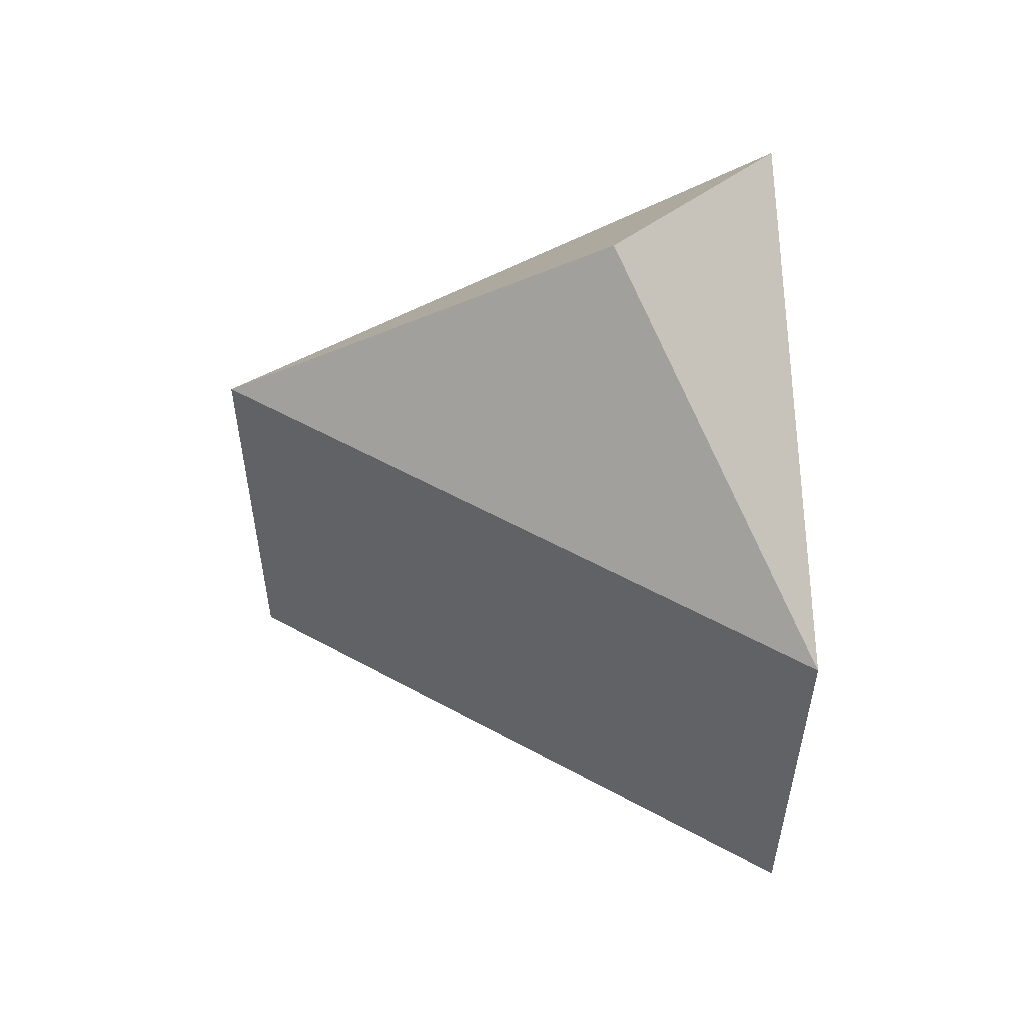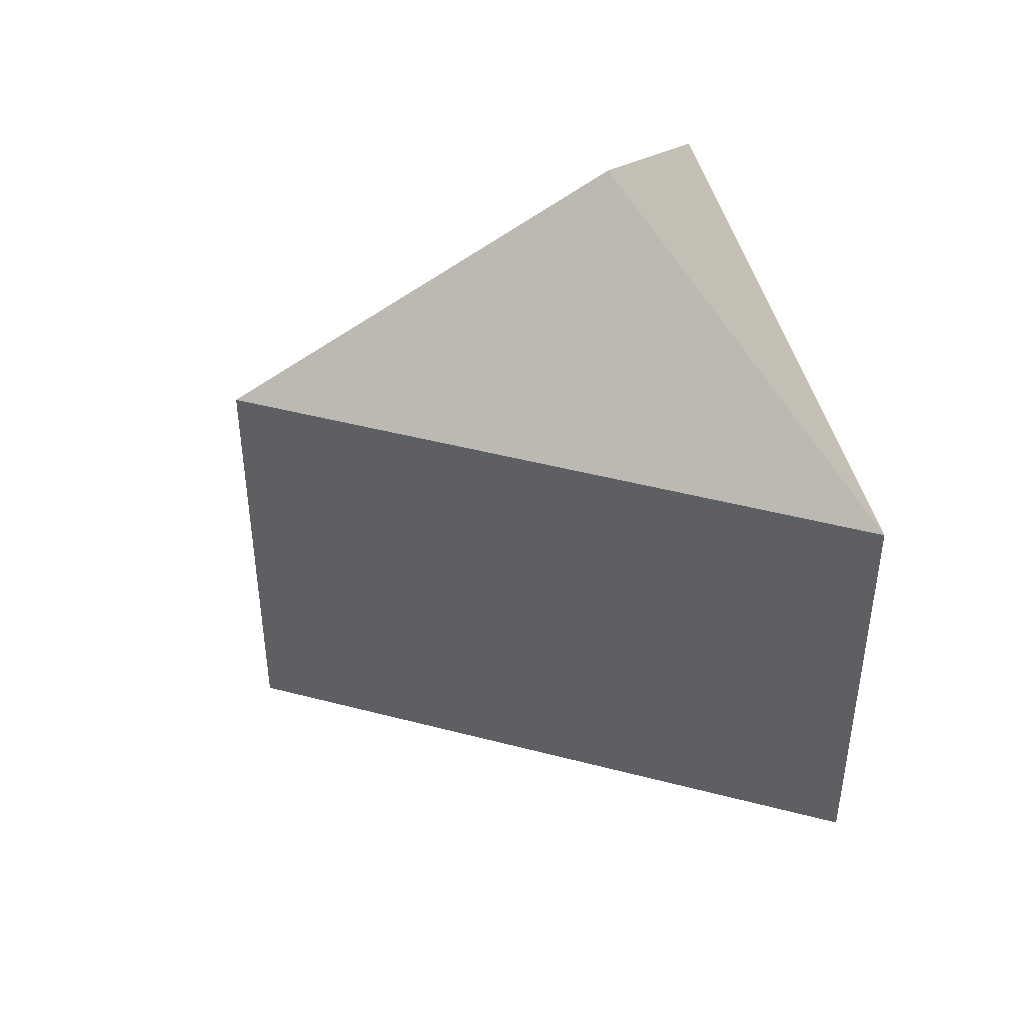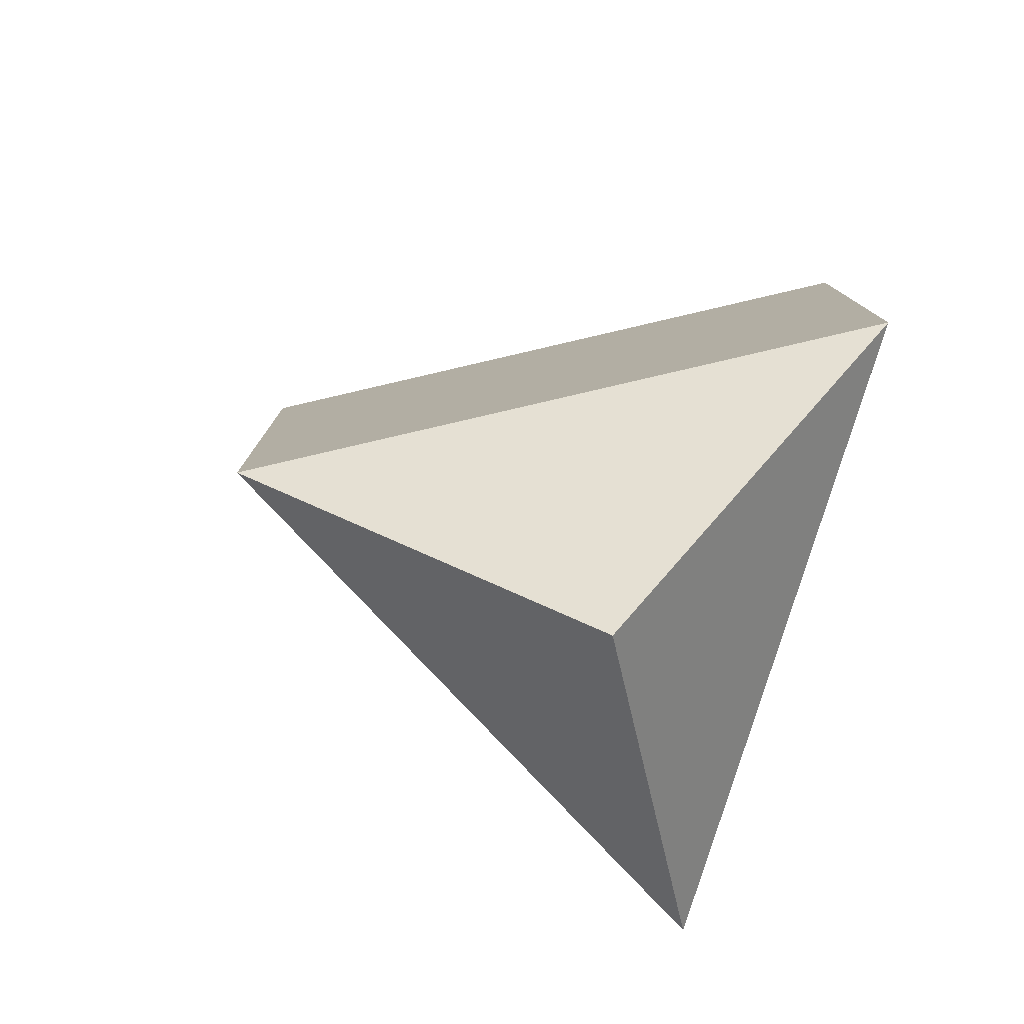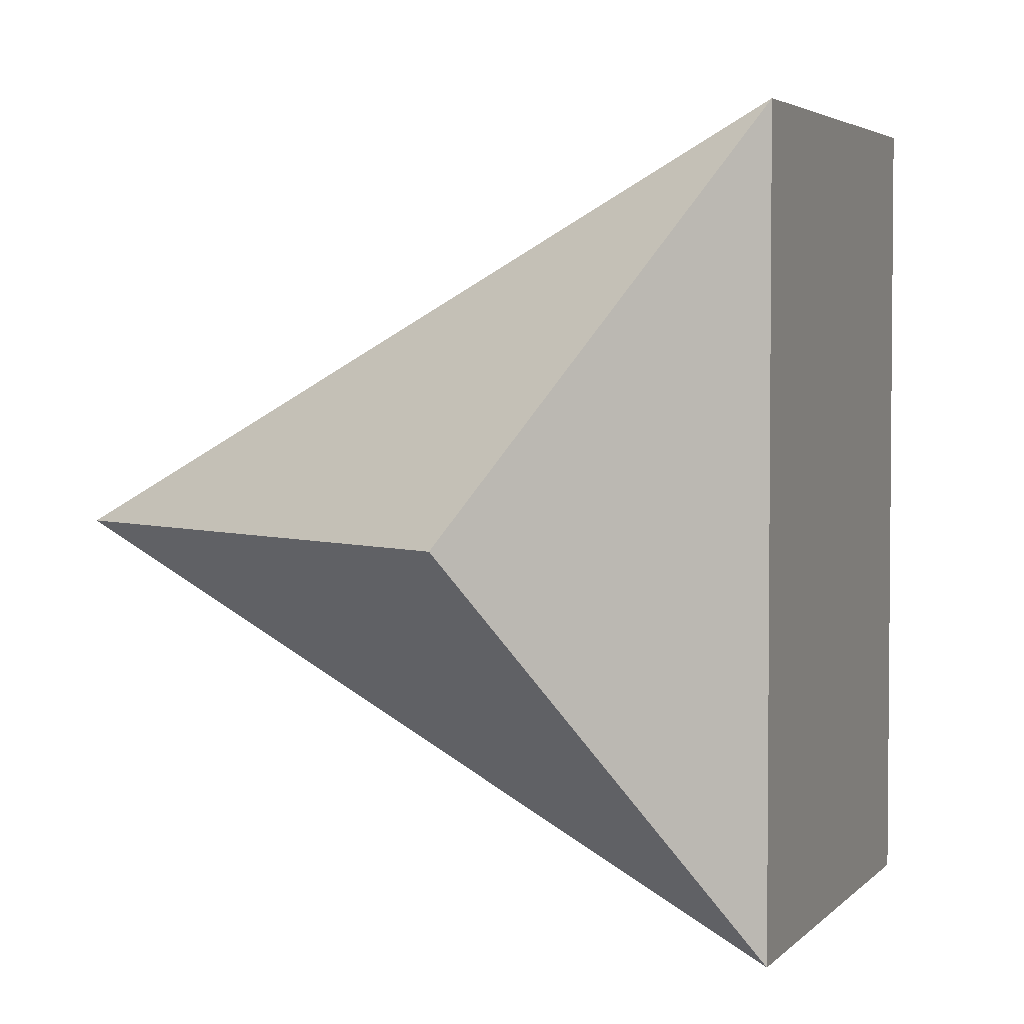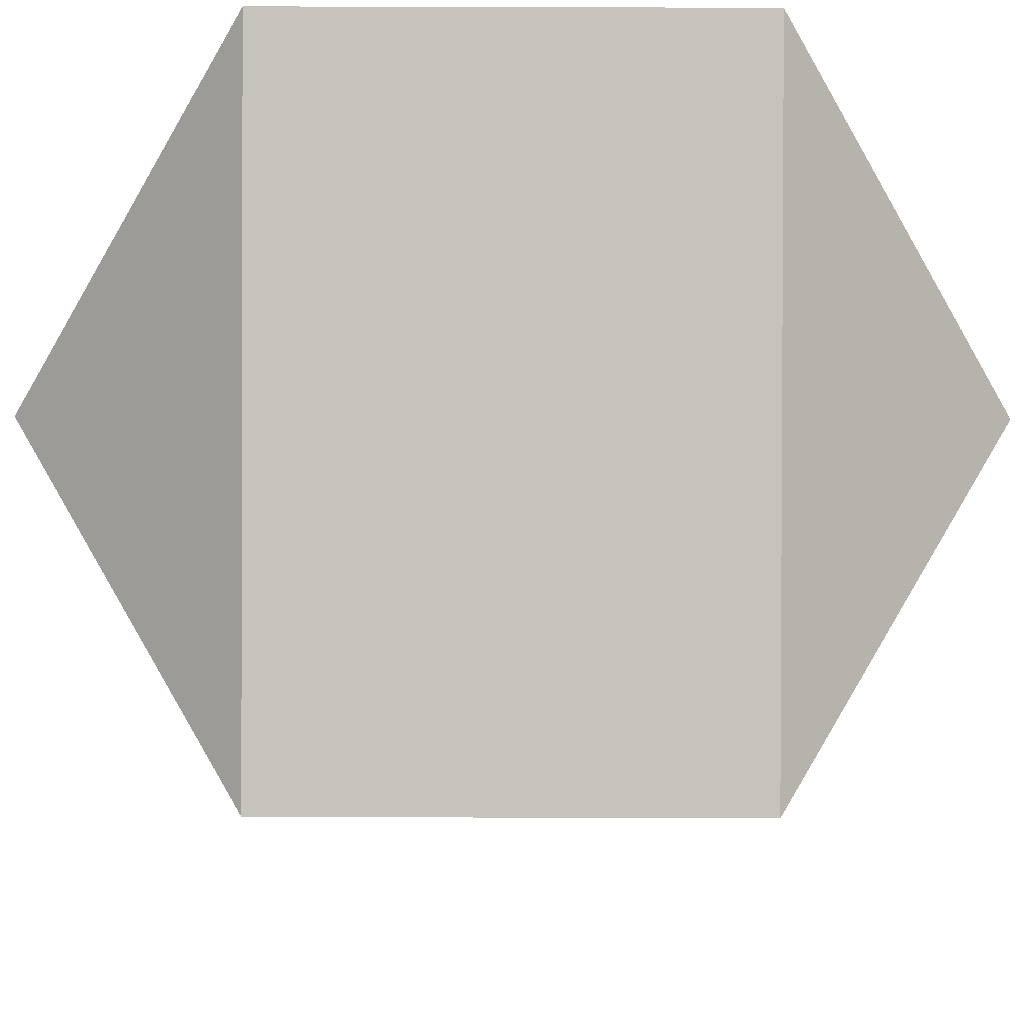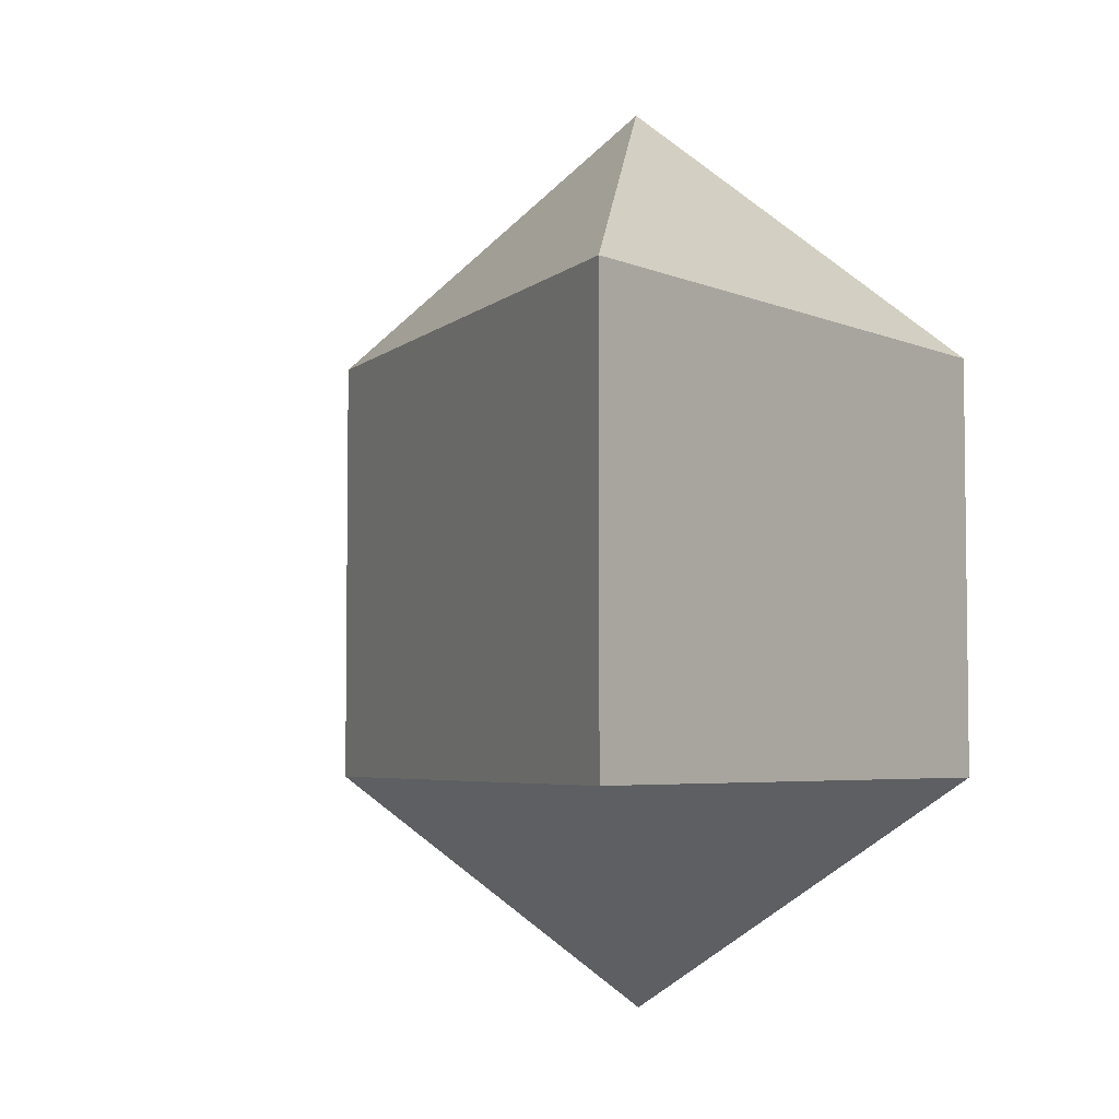
<metadata>
{"format":"obj","ext":"obj","renderer":"f3d","projection":"perspective","resolution":1024,"background":"white","views":[{"elev":55.5,"azim":-179.9,"up":"+Y"},{"elev":44.2,"azim":167.1,"up":"+Y"},{"elev":-78.9,"azim":163.1,"up":"+Y"},{"elev":3.6,"azim":-160.3,"up":"+Z"},{"elev":60.8,"azim":90.2,"up":"+Z"},{"elev":-4.5,"azim":-143.4,"up":"+Y"}]}
</metadata>
<code>
v -8.526 -0.5 -9.241
v -8.526 -0.5 -7.741
v -7.227 -0.5 -8.491
v -8.526 0.5 -9.241
v -8.526 0.5 -7.741
v -7.227 0.5 -8.491
v -8.093 -1 -8.491
v -8.093 1 -8.491
f 1 2 4
f 4 2 5
f 2 3 5
f 5 3 6
f 3 1 6
f 6 1 4
f 2 1 7
f 3 2 7
f 1 3 7
f 4 5 8
f 5 6 8
f 6 4 8

</code>
